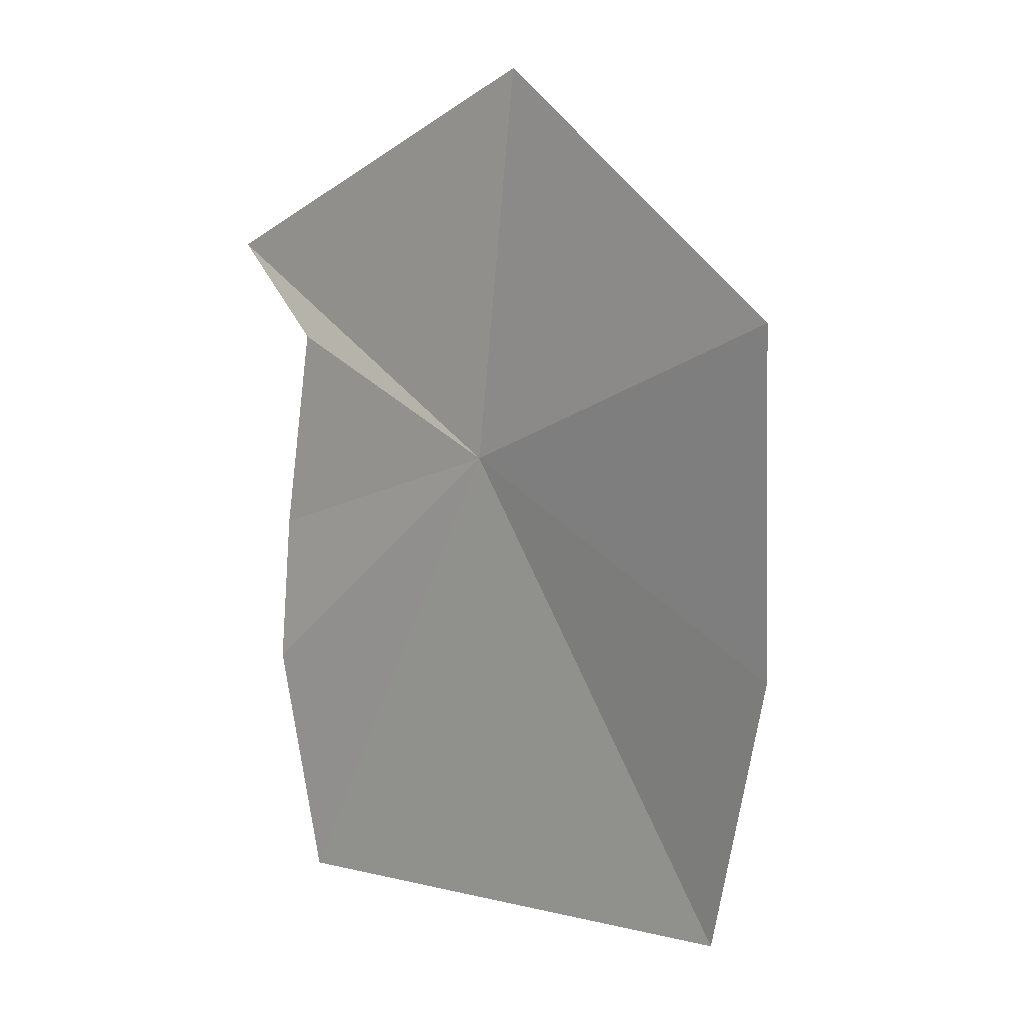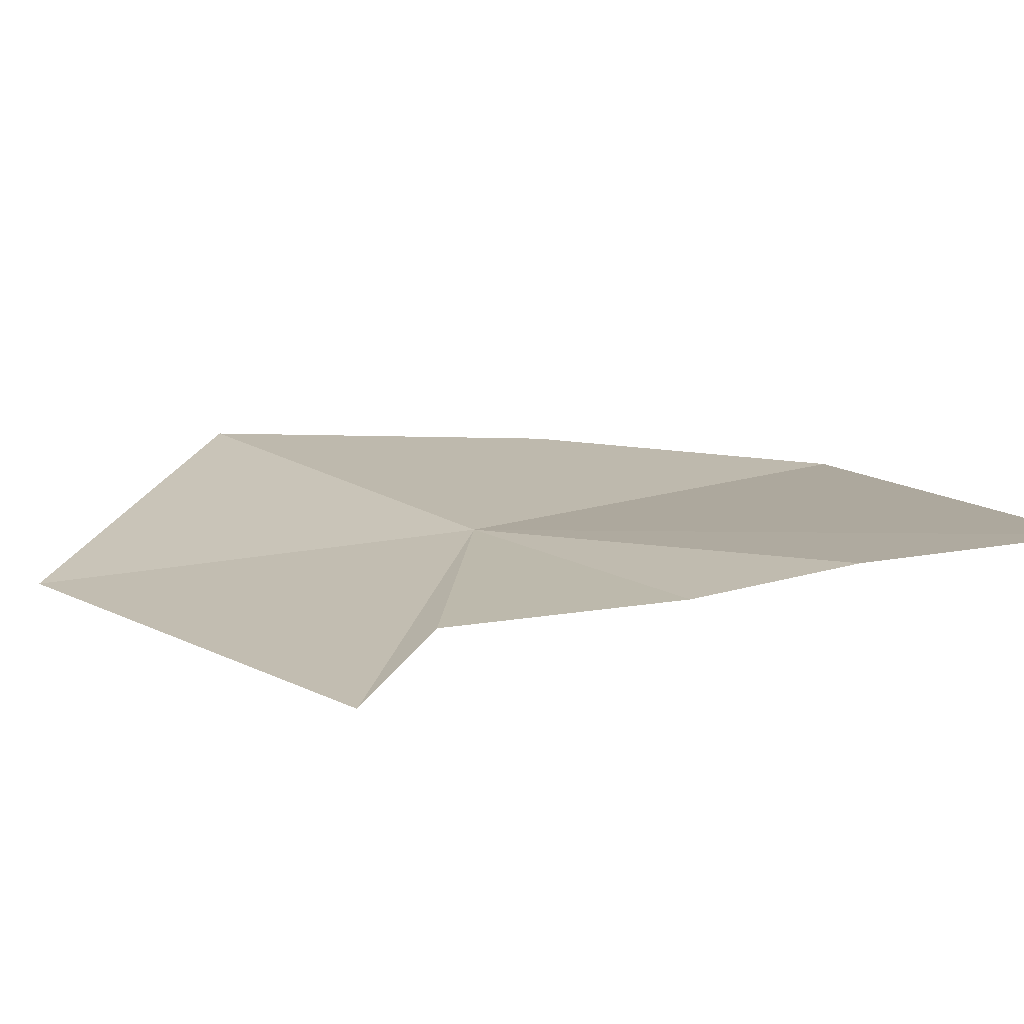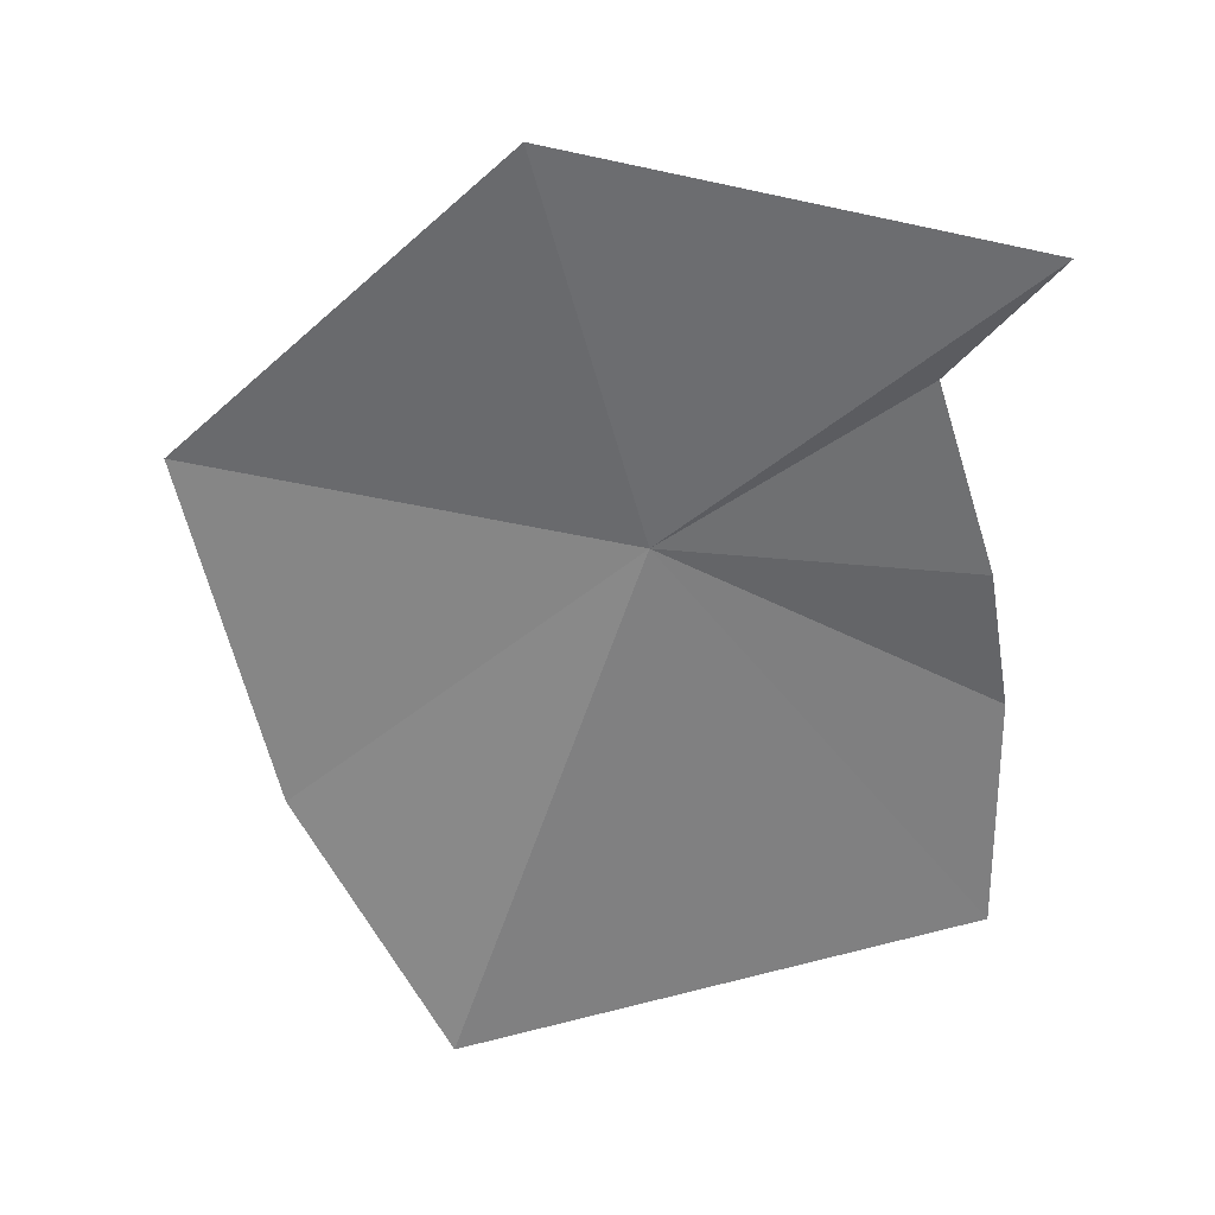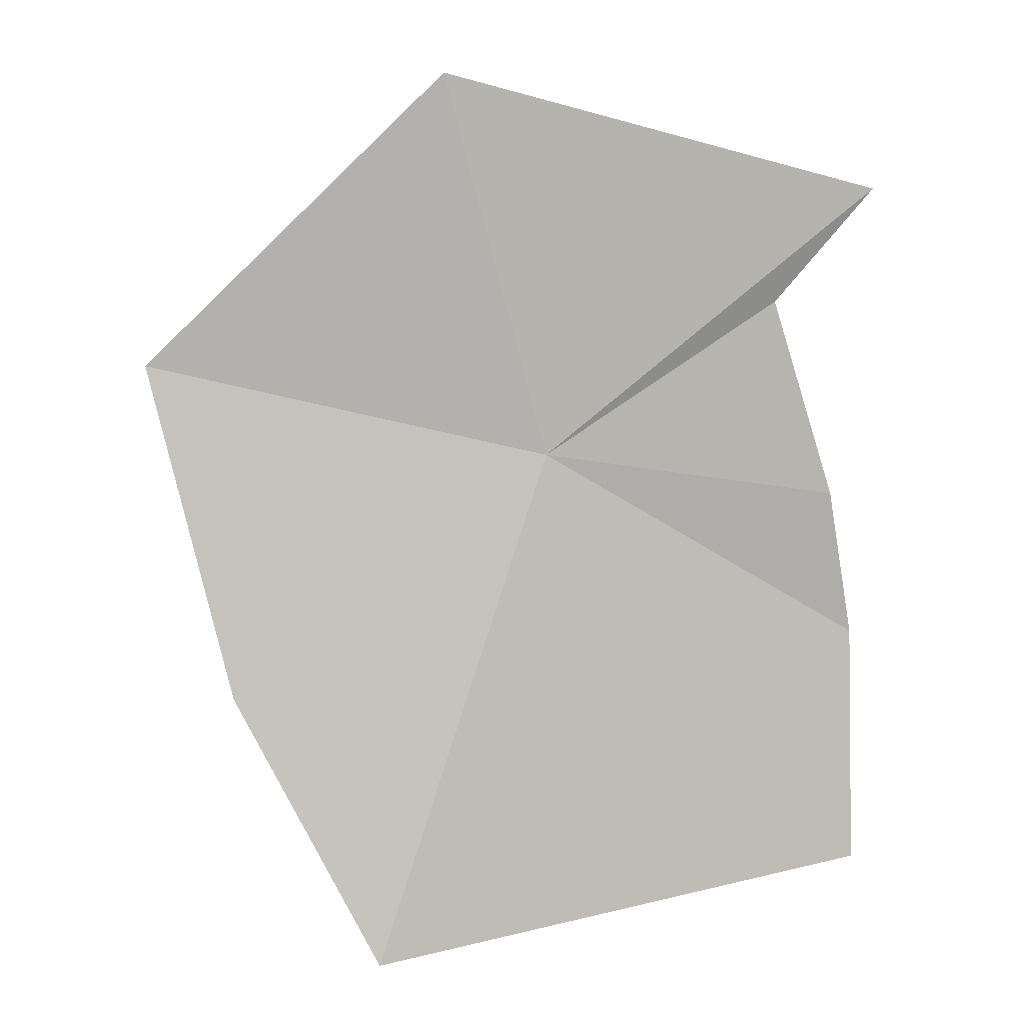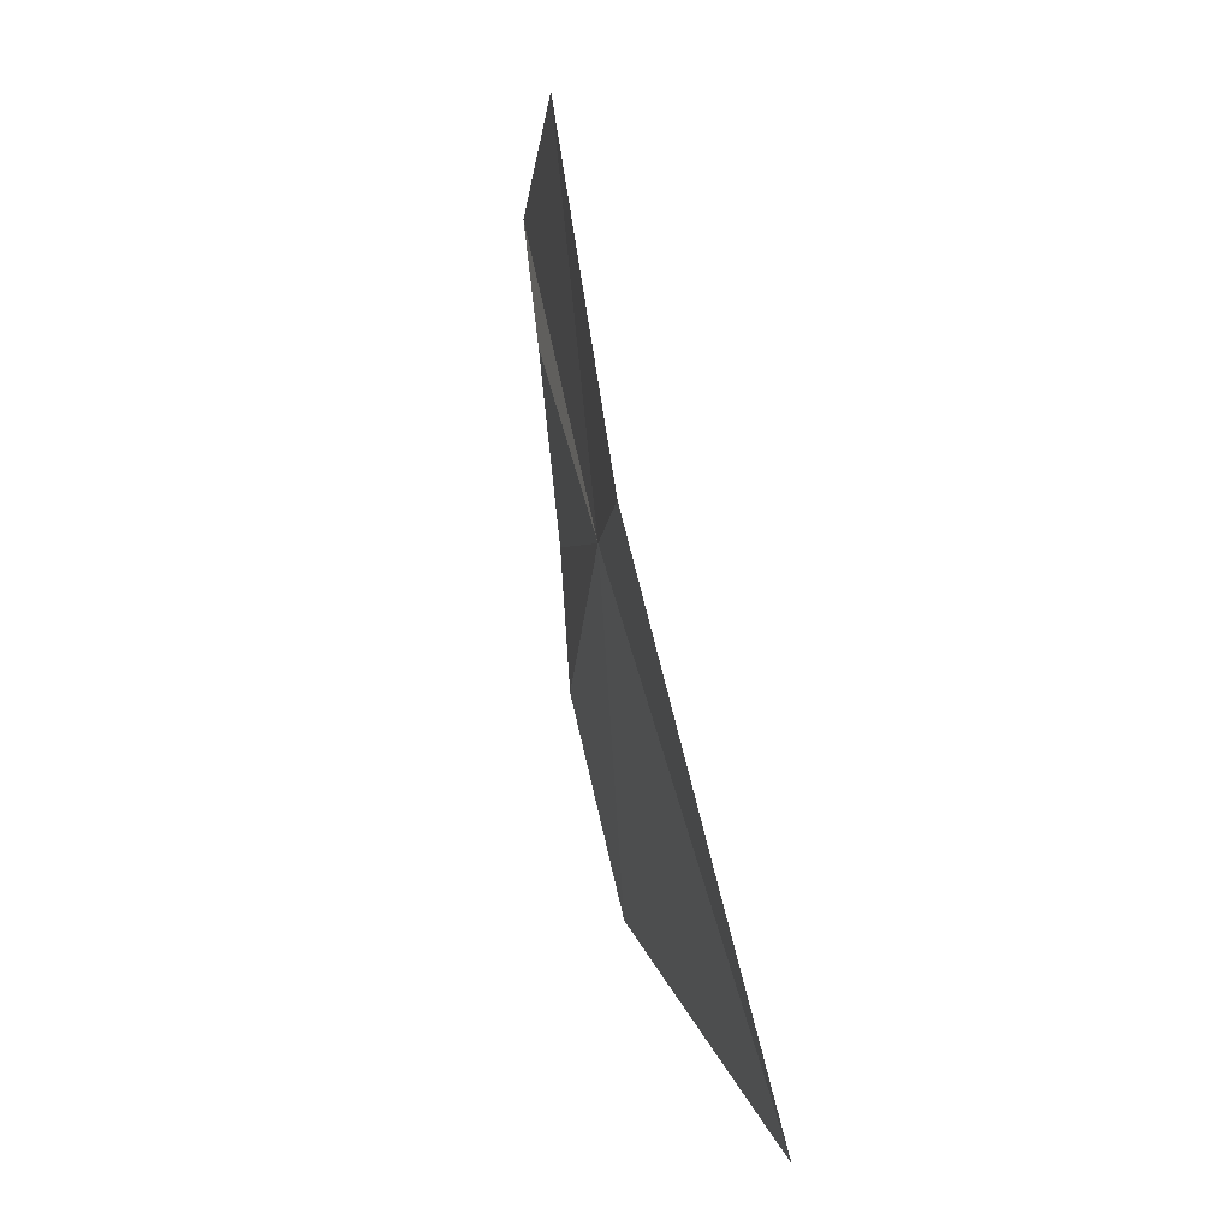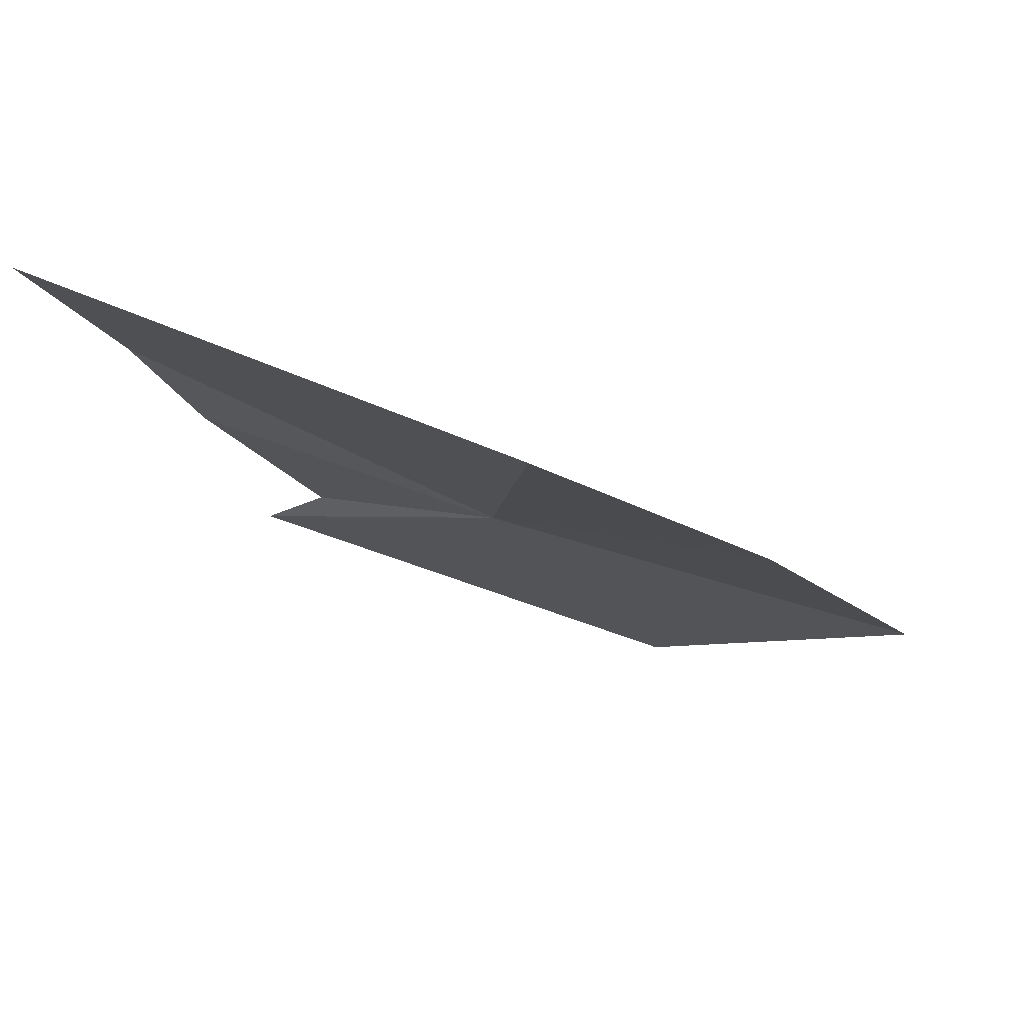
<metadata>
{"format":"obj","ext":"obj","renderer":"f3d","projection":"perspective","resolution":1024,"background":"white","views":[{"elev":-3.0,"azim":-114.6,"up":"+Z"},{"elev":39.5,"azim":61.5,"up":"+Y"},{"elev":43.5,"azim":16.6,"up":"+Z"},{"elev":17.7,"azim":13.2,"up":"+Z"},{"elev":11.1,"azim":-76.0,"up":"+Z"},{"elev":-25.7,"azim":-169.0,"up":"+Y"}]}
</metadata>
<code>
v -41.26 122.6 54.3
v -39.93 123.2 55.43
v -41.73 122.6 55.96
v -42.94 122.1 54.73
v -40.33 123 54.93
v -40.04 123 54.06
v -42.5 121.8 53.31
v -39.93 123 53.41
v -41.82 121.7 52.15
v -39.85 122.8 52.38
f 1 2 3
f 1 3 4
f 1 5 2
f 1 6 5
f 1 4 7
f 1 8 6
f 1 7 9
f 1 10 8
f 1 9 10

</code>
